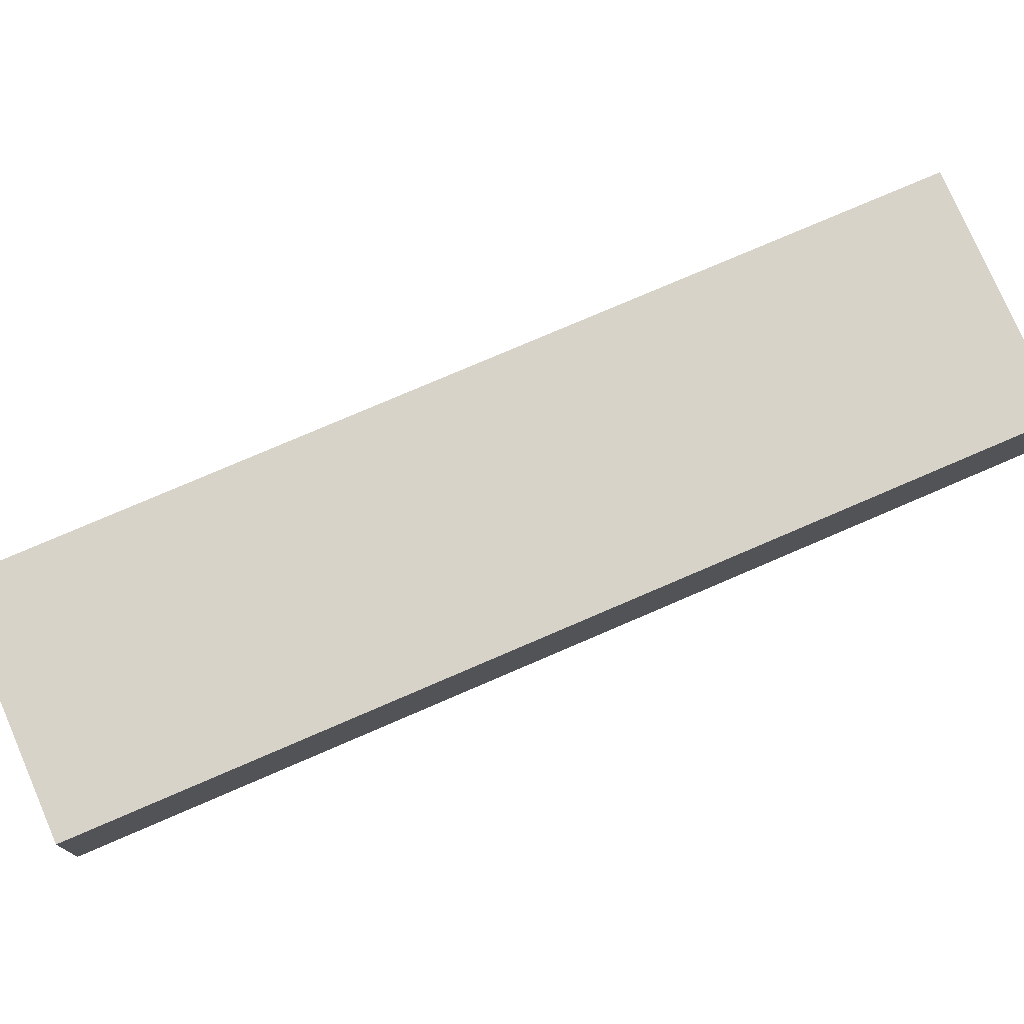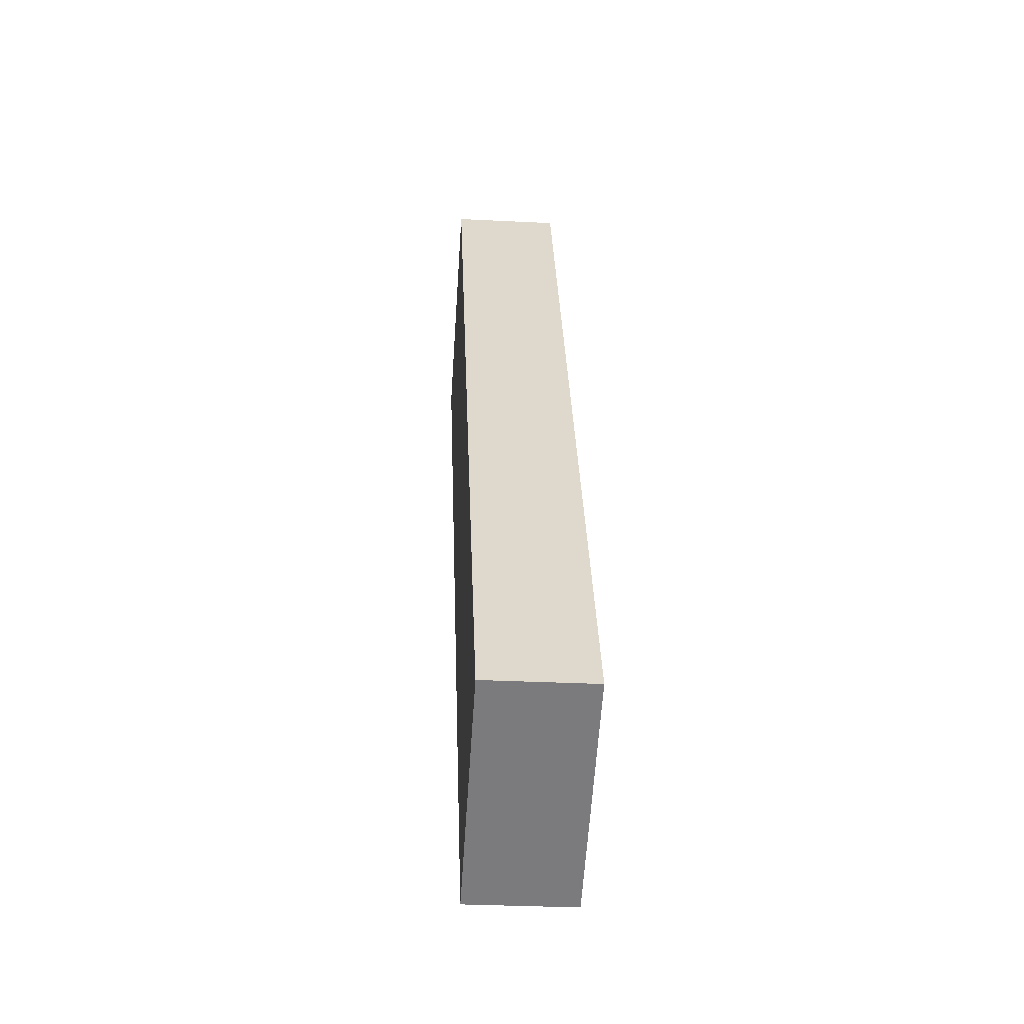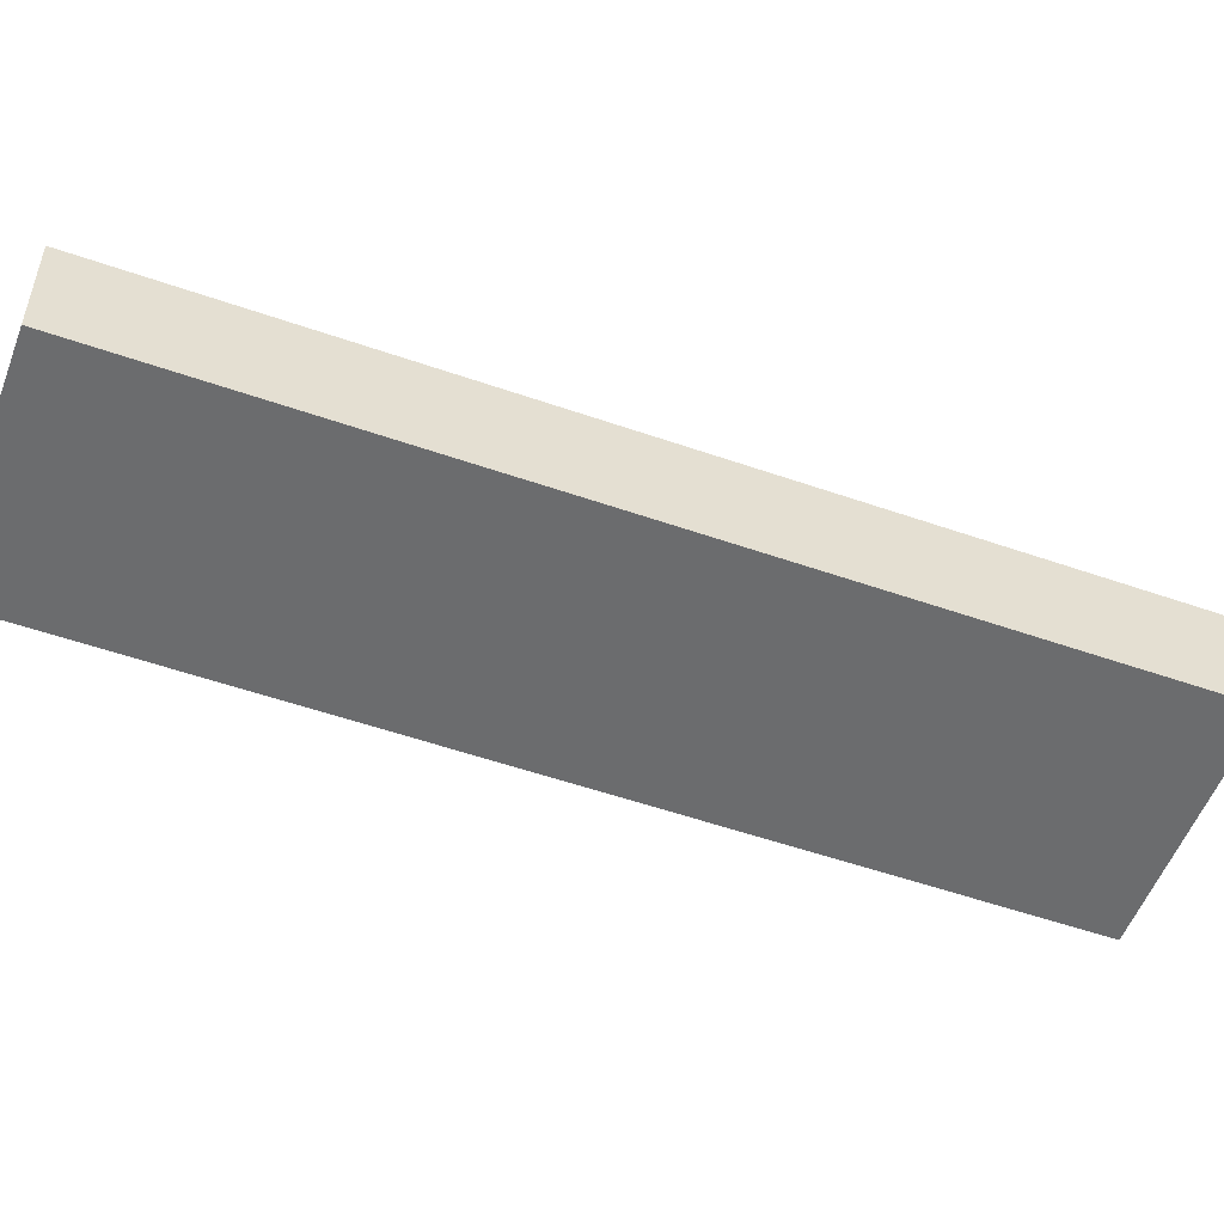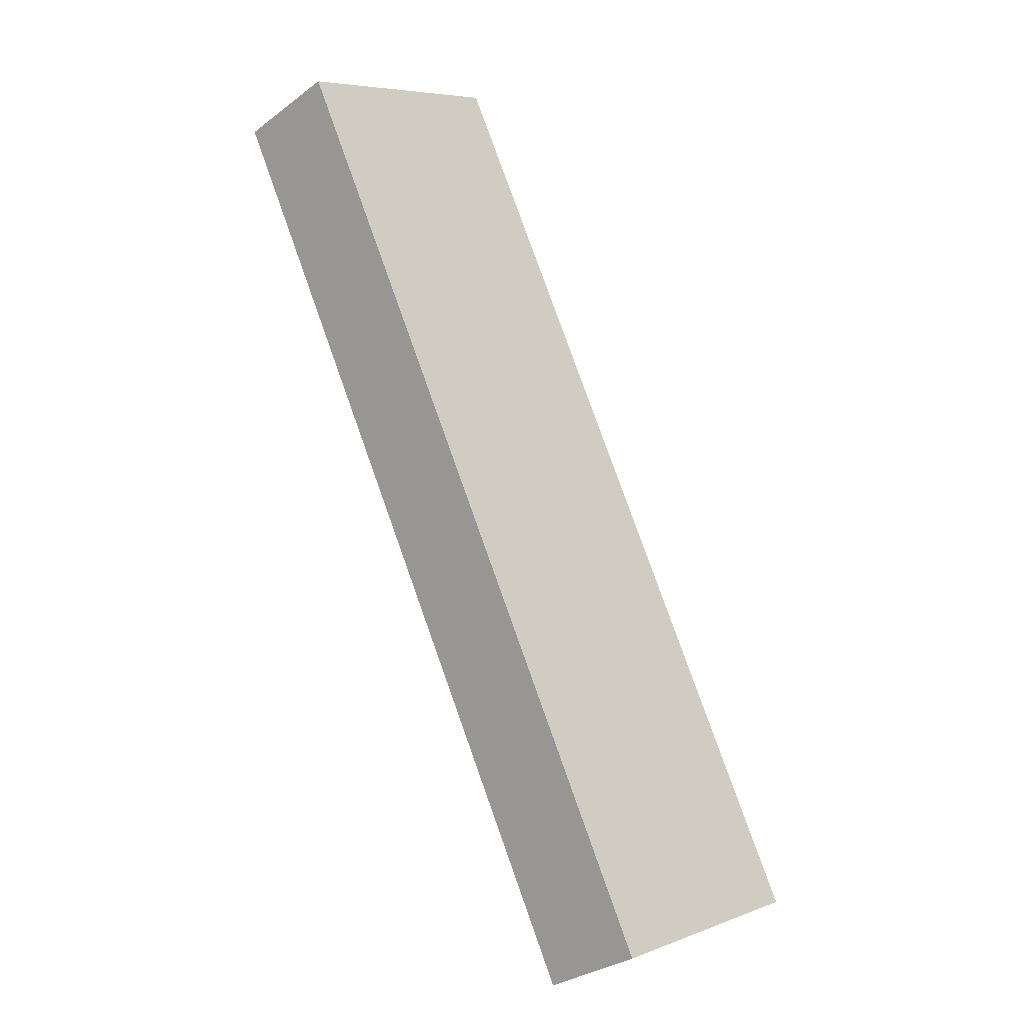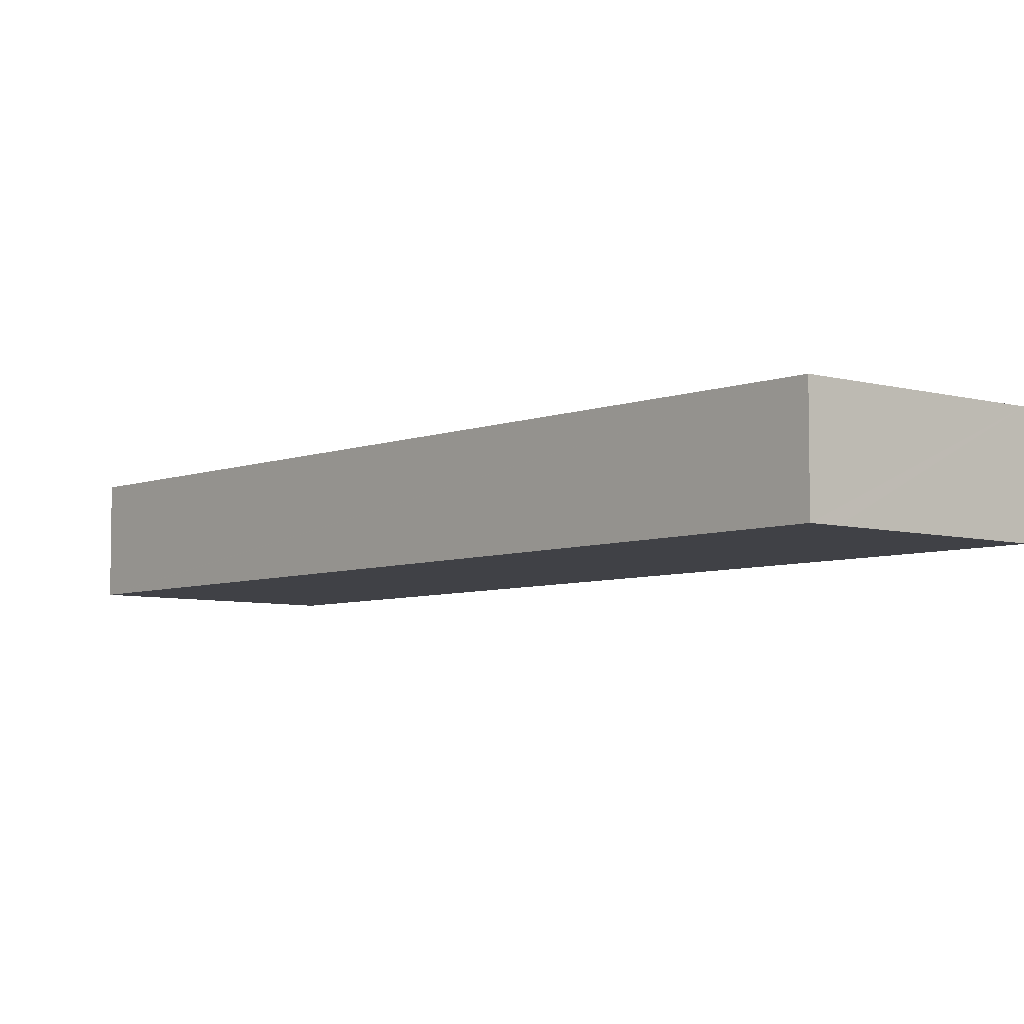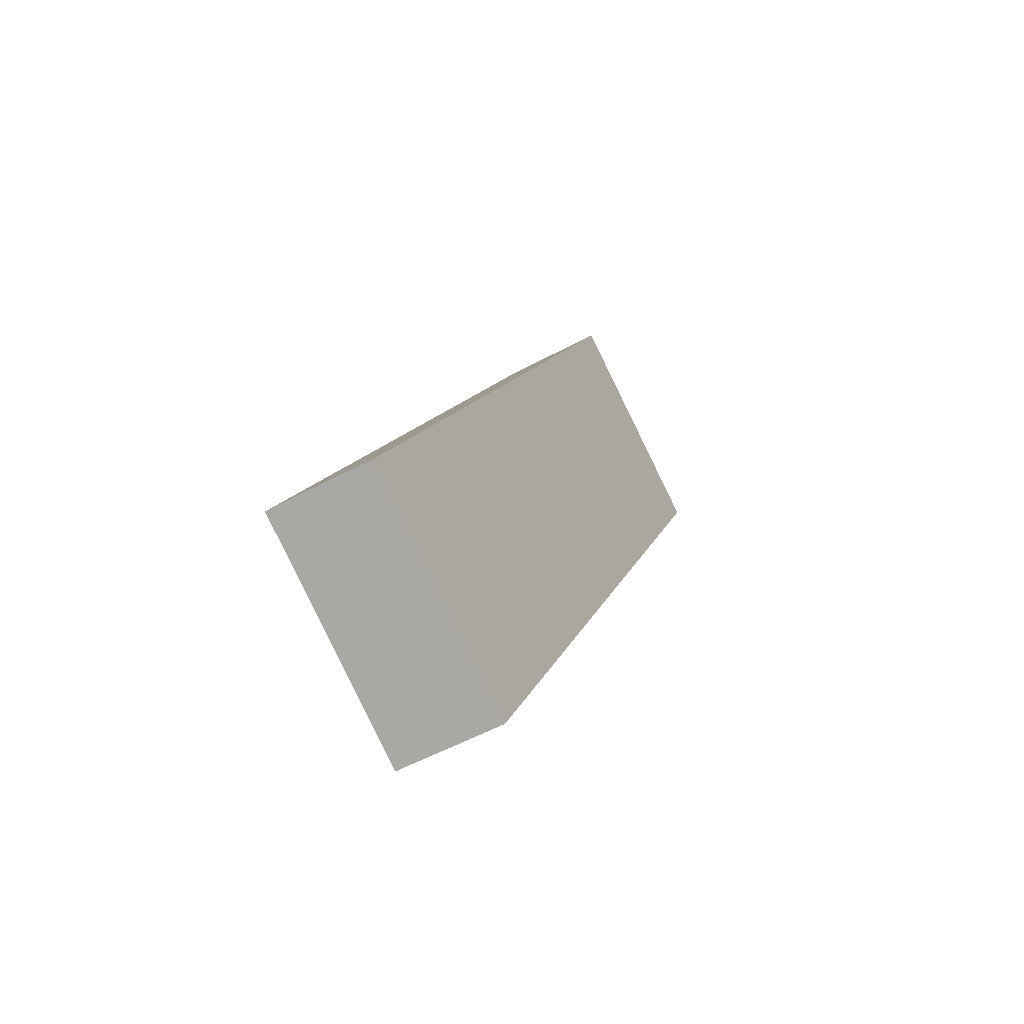
<metadata>
{"format":"obj","ext":"obj","renderer":"f3d","projection":"perspective","resolution":1024,"background":"white","views":[{"elev":76.7,"azim":-86.0,"up":"+Y"},{"elev":-31.1,"azim":-94.1,"up":"+Z"},{"elev":-53.6,"azim":96.9,"up":"+Y"},{"elev":-31.1,"azim":136.7,"up":"+Z"},{"elev":-6.0,"azim":-13.3,"up":"+Y"},{"elev":-54.7,"azim":-60.3,"up":"+Z"}]}
</metadata>
<code>
v  0.035 2.402 0.068
v  4.901 2.402 -2.532
v  0 2.402 1.471e-16
v  14.54 2.402 16.12
v  9.582 2.402 18.54
v  9.642 2.402 18.66
v  11.6 2.402 17.65
v  10.24 2.402 18.35
v  9.642 -1.142e-15 18.66
v  10.24 -1.124e-15 18.35
v  11.6 -1.081e-15 17.65
v  14.54 -9.874e-16 16.12
v  4.901 1.55e-16 -2.532
v  0 0 0
v  0.035 -4.164e-18 0.068
v  9.582 -1.135e-15 18.54
g defaultobject
f 1 2 3
f 2 1 4
f 4 1 5
f 4 5 6
f 4 6 7
f 7 6 8
f 9 8 6
f 8 9 7
f 7 9 4
f 4 9 10
f 4 10 11
f 4 11 12
f 12 2 4
f 2 12 13
f 13 3 2
f 3 13 14
f 14 1 3
f 1 14 5
f 5 14 15
f 5 15 16
f 5 16 6
f 6 16 9
f 12 14 13
f 14 12 15
f 15 12 16
f 16 12 11
f 16 11 10
f 16 10 9

</code>
